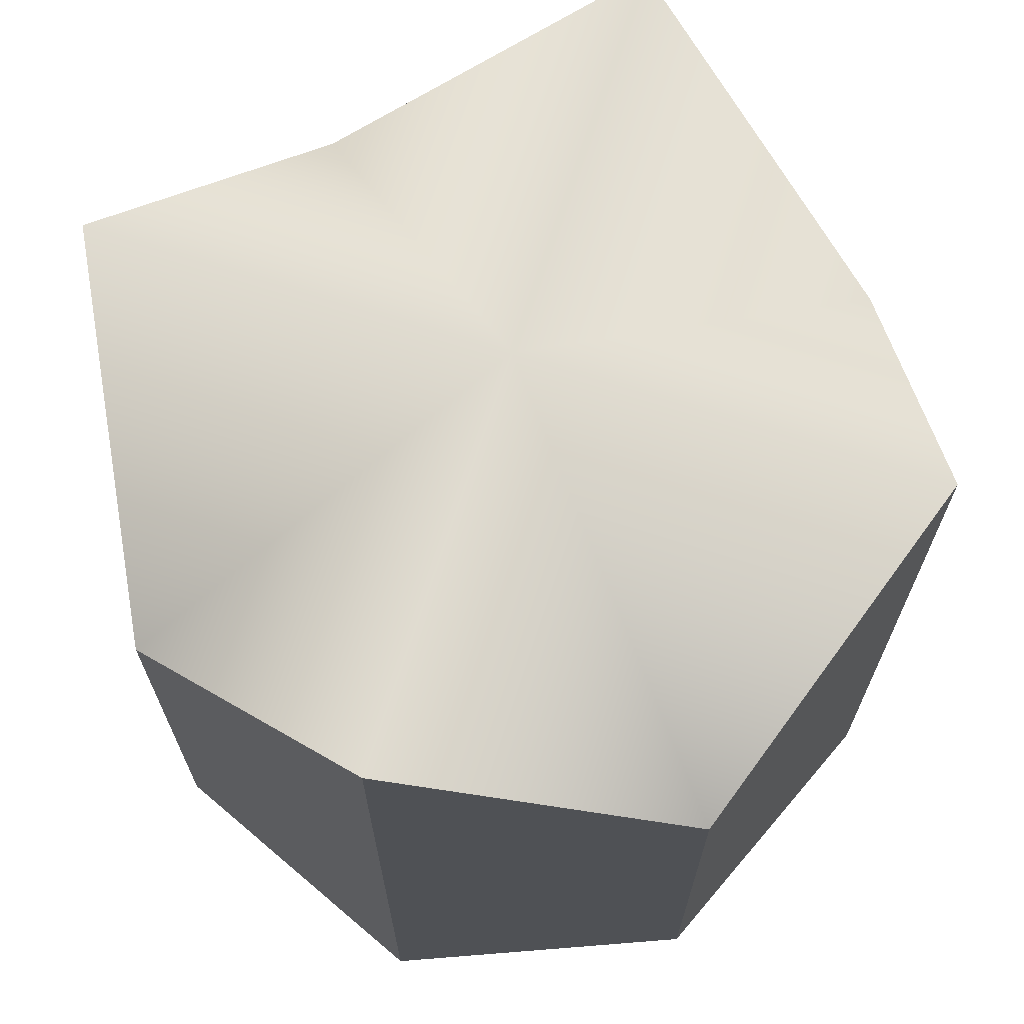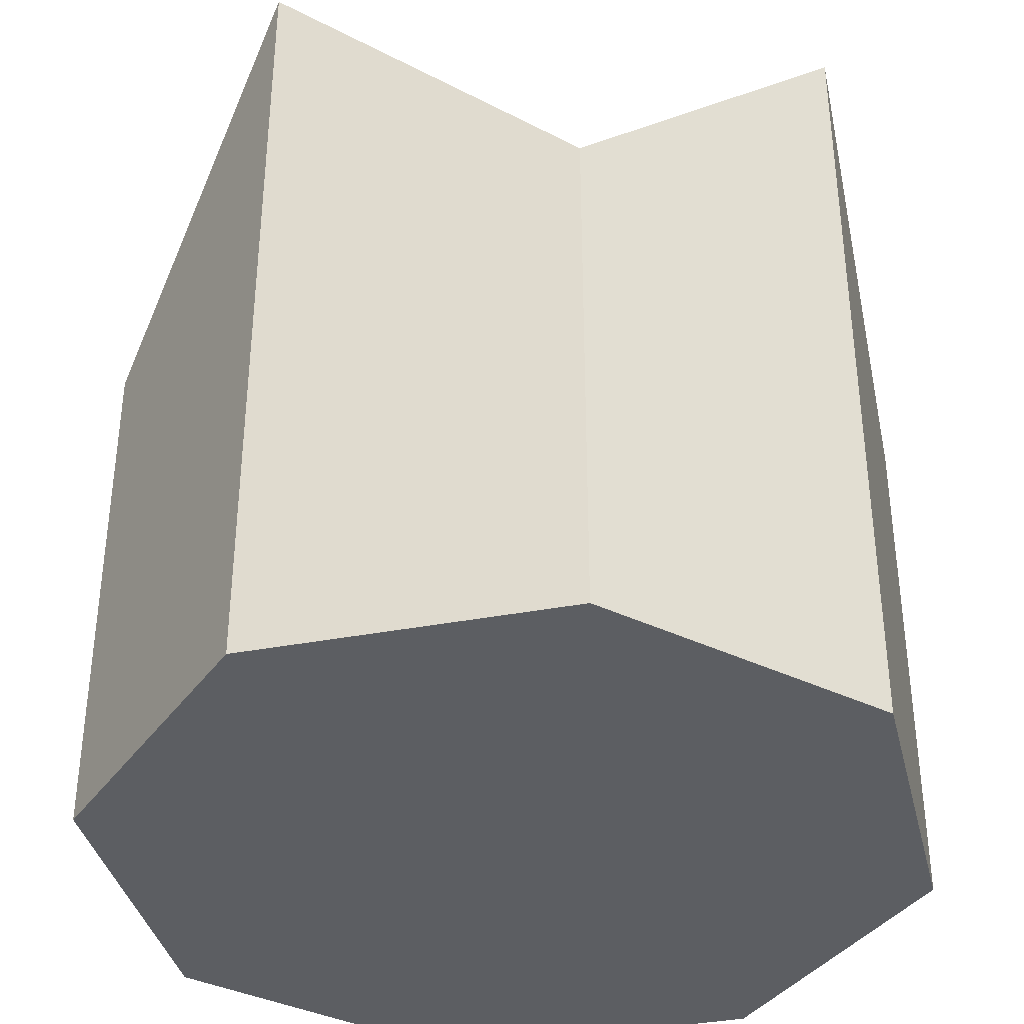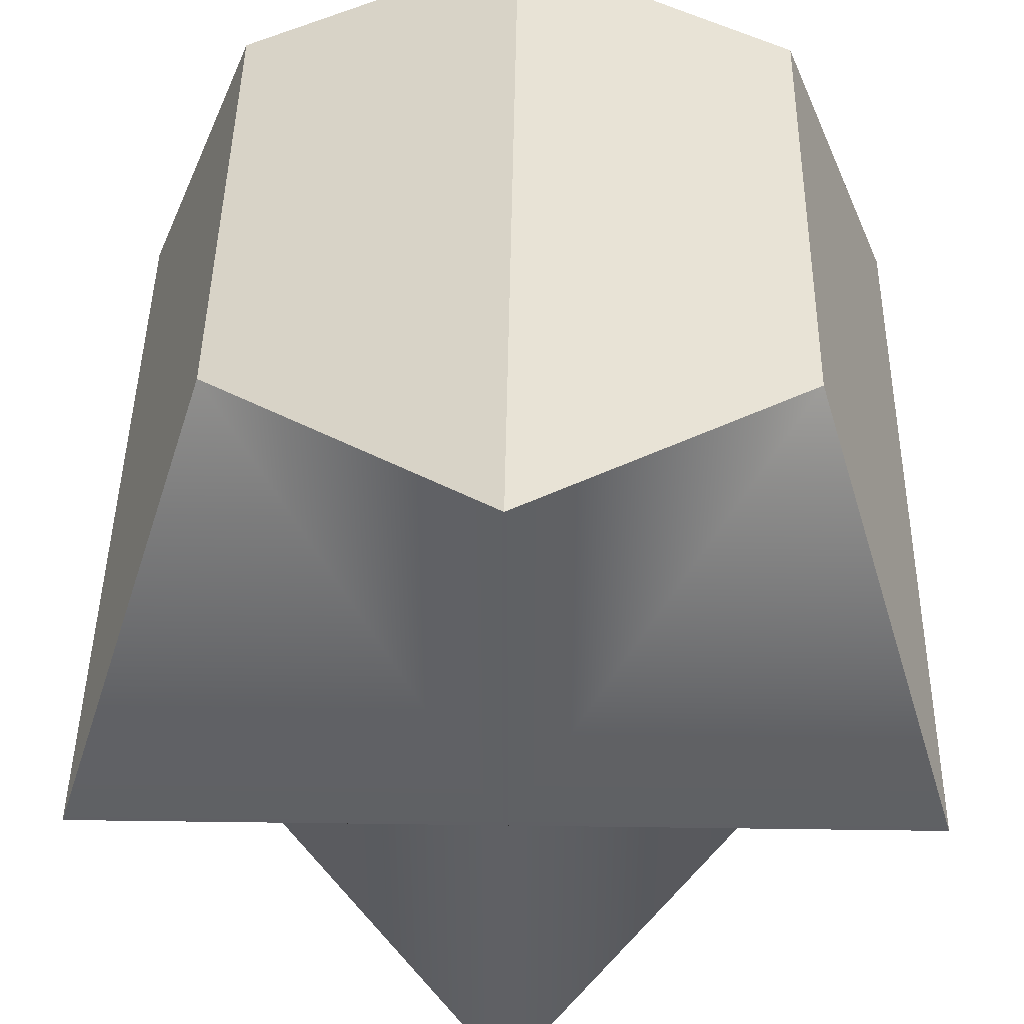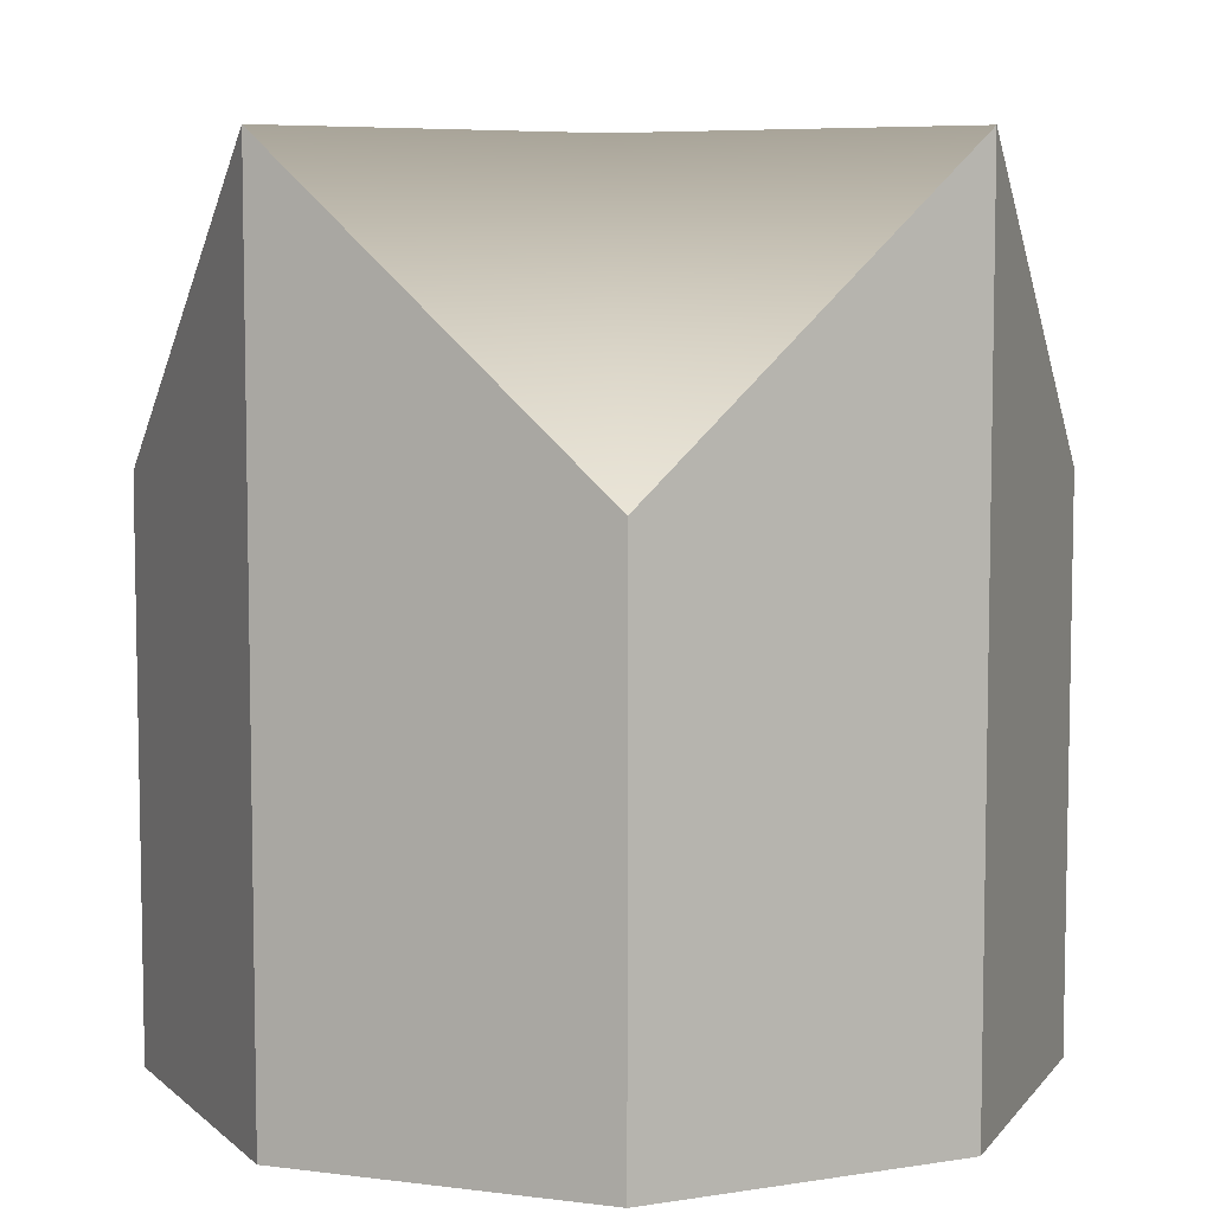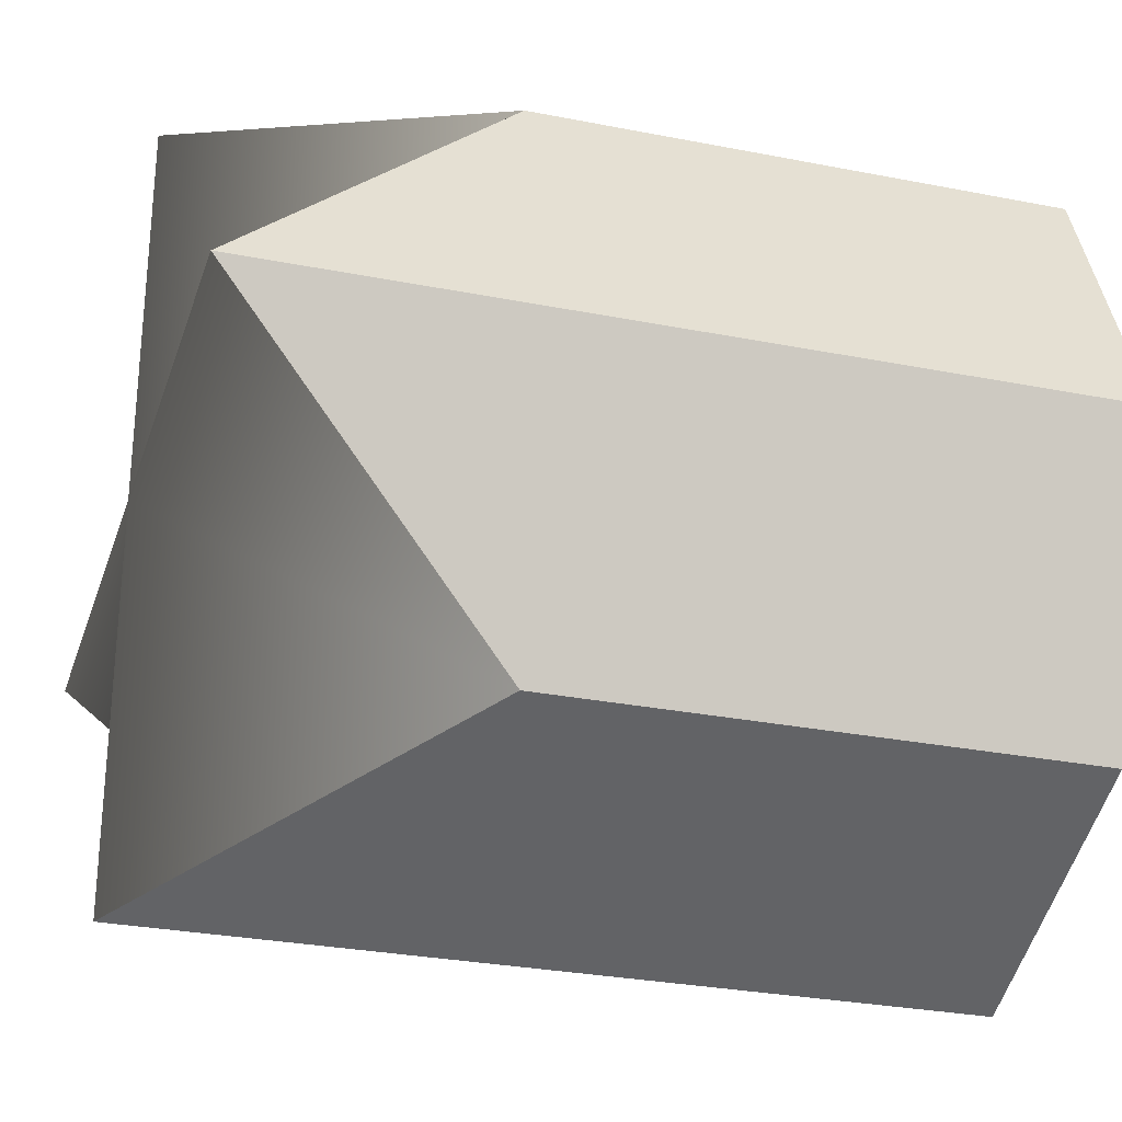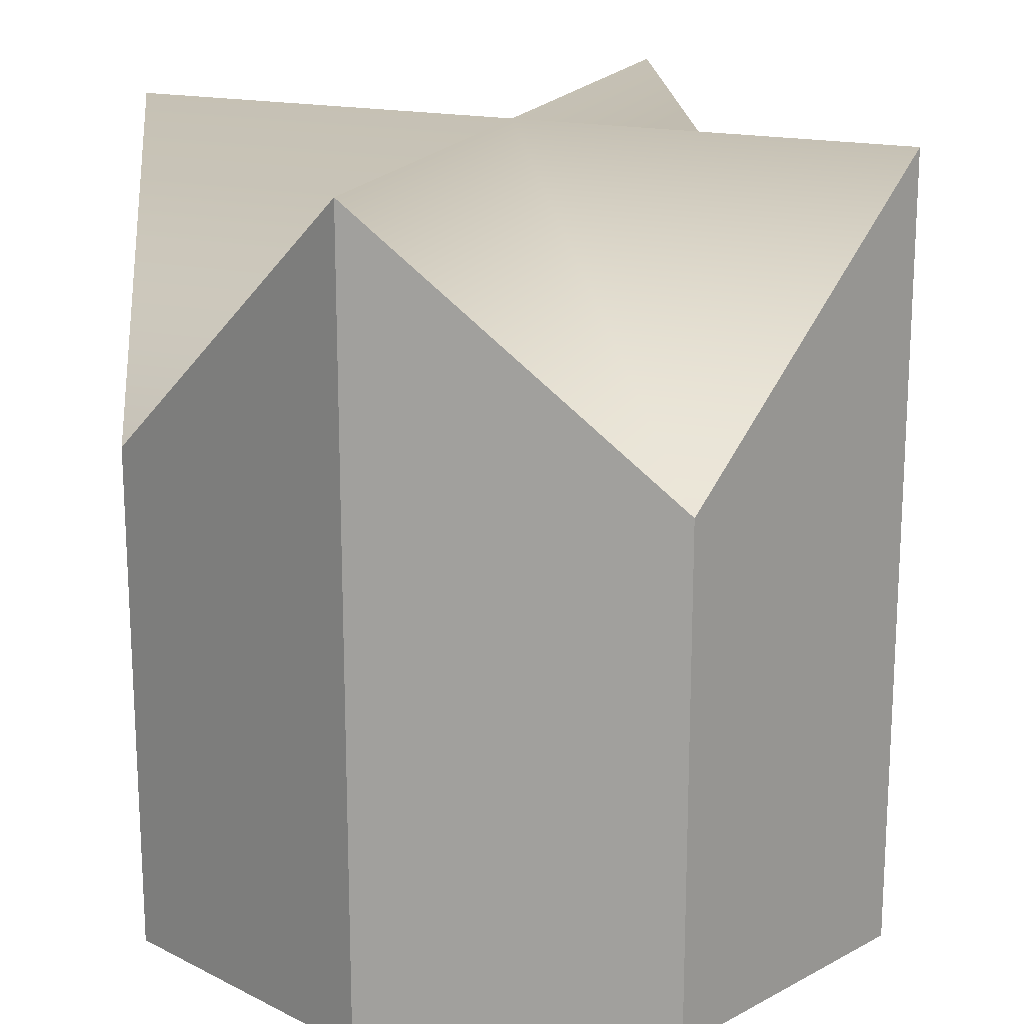
<metadata>
{"format":"obj","ext":"obj","renderer":"f3d","projection":"perspective","resolution":1024,"background":"white","views":[{"elev":69.7,"azim":17.9,"up":"+Y"},{"elev":-37.9,"azim":-54.0,"up":"+Y"},{"elev":45.0,"azim":-179.1,"up":"+Z"},{"elev":7.3,"azim":-47.2,"up":"+Y"},{"elev":-28.8,"azim":-106.5,"up":"+Z"},{"elev":18.5,"azim":21.7,"up":"+Y"}]}
</metadata>
<code>
o down_3
v 0.5 0 0.25
v 0.3232 0.3232 0.3232
v 0.5 0.5 0.25
v 0.3232 0 0.3232
v 0.25 0.5 0.5
v 0.25 0 0.5
v 0.3232 0.3232 0.6768
v 0.3232 0 0.6768
v 0.5 0.5 0.75
v 0.5 -0 0.75
v 0.6768 0.3232 0.6768
v 0.6768 -0 0.6768
v 0.75 0.5 0.5
v 0.5 0.5 0.5
v 0.75 -0 0.5
v 0.6768 0.3232 0.3232
v 0.6768 -0 0.3232
v 0.5 0 0.5
f 1 2 3
f 4 5 2
f 6 7 5
f 8 9 7
f 10 11 9
f 12 13 11
f 3 2 14
f 15 16 13
f 17 3 16
f 1 4 2
f 4 6 5
f 6 8 7
f 8 10 9
f 10 12 11
f 12 15 13
f 15 17 16
f 17 1 3
f 4 1 18
f 1 17 18
f 17 15 18
f 15 12 18
f 12 10 18
f 10 8 18
f 8 6 18
f 6 4 18
f 2 5 14
f 5 7 14
f 7 9 14
f 9 11 14
f 11 13 14
f 13 16 14
f 16 3 14

</code>
